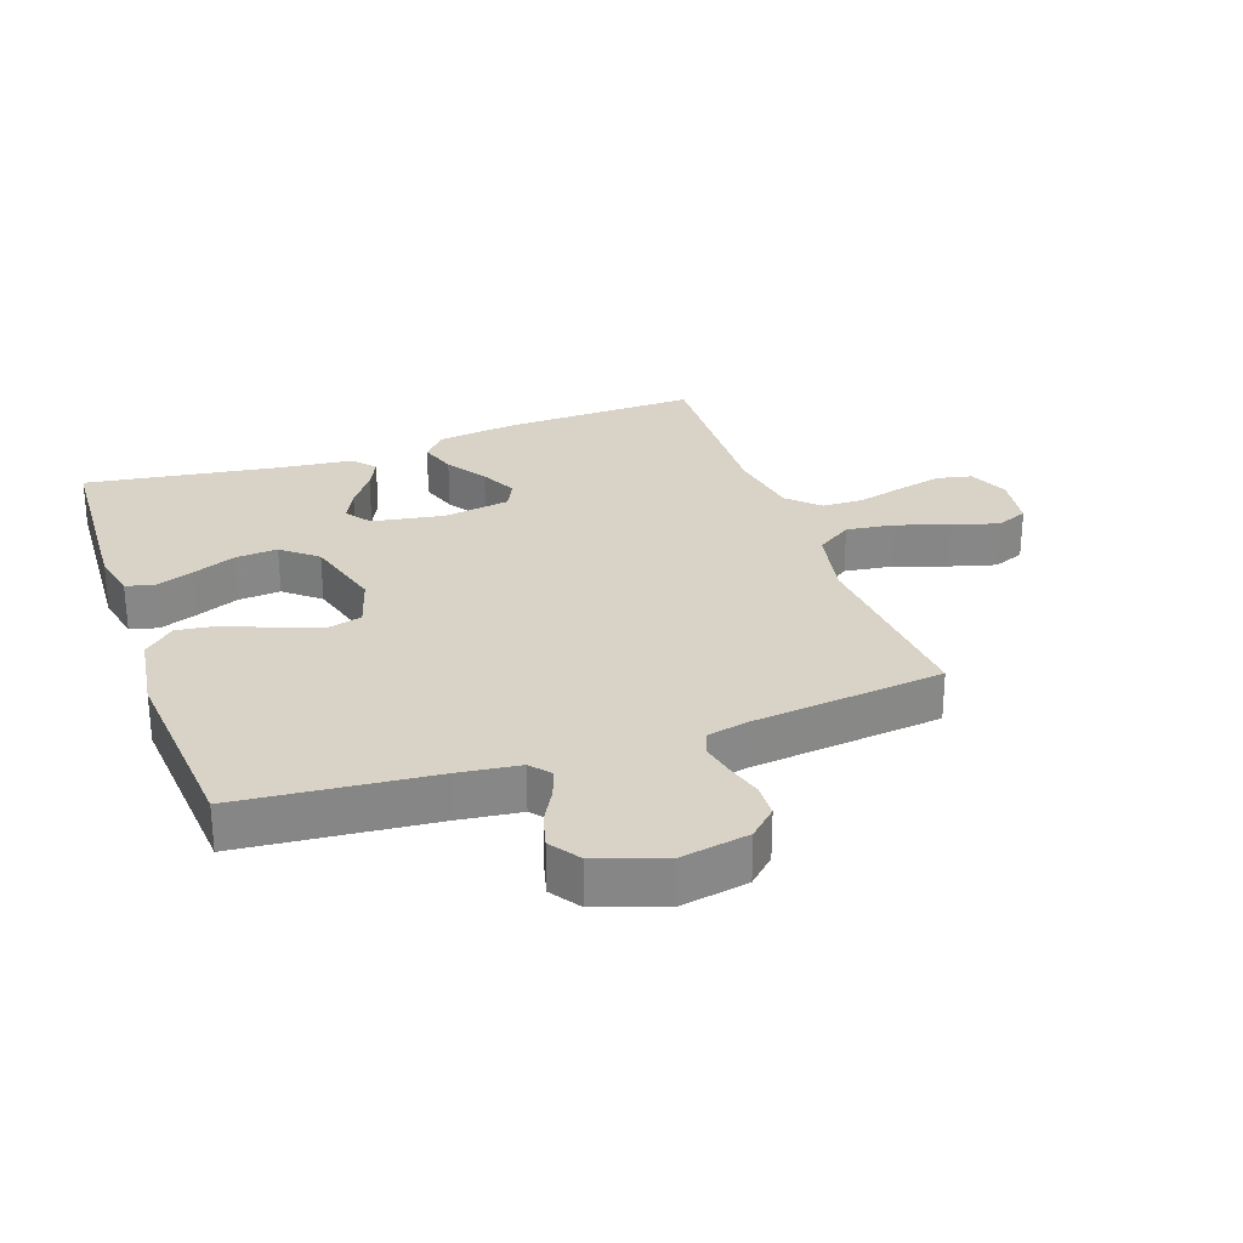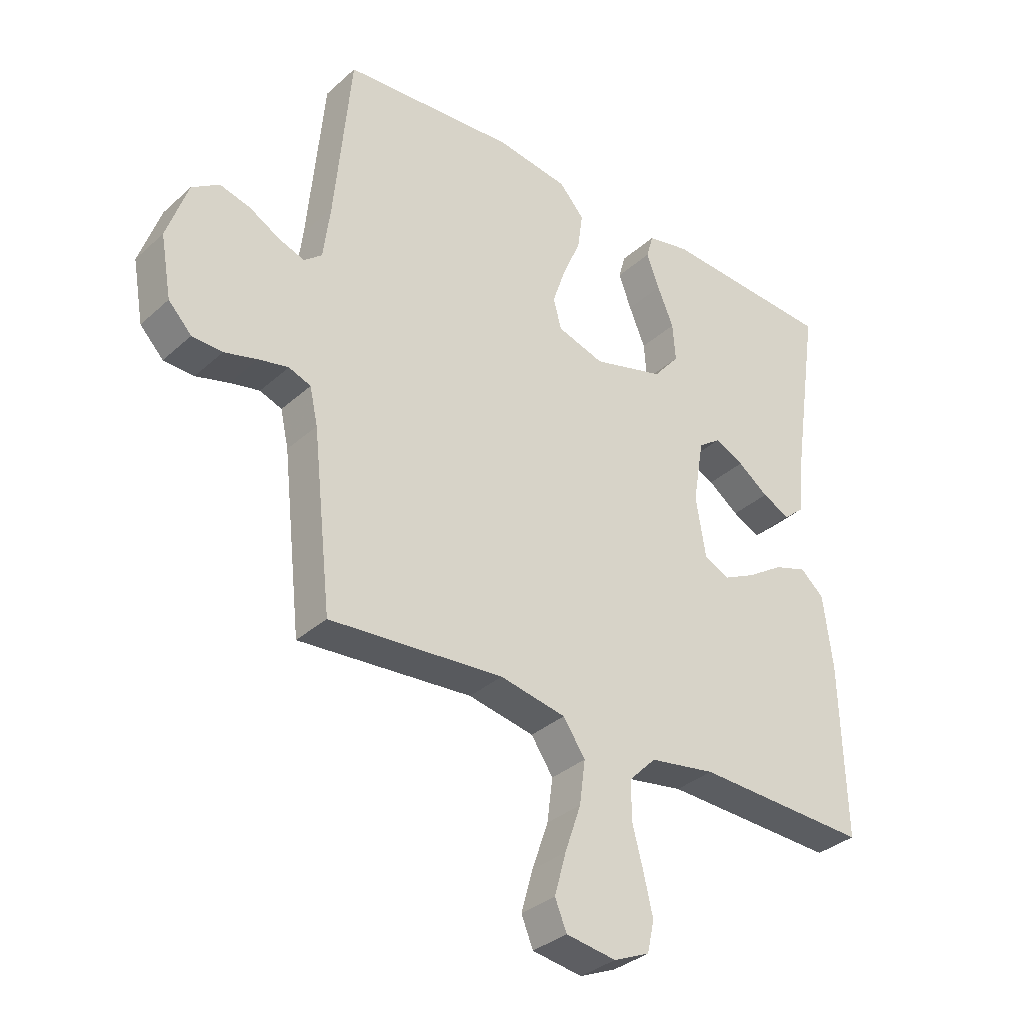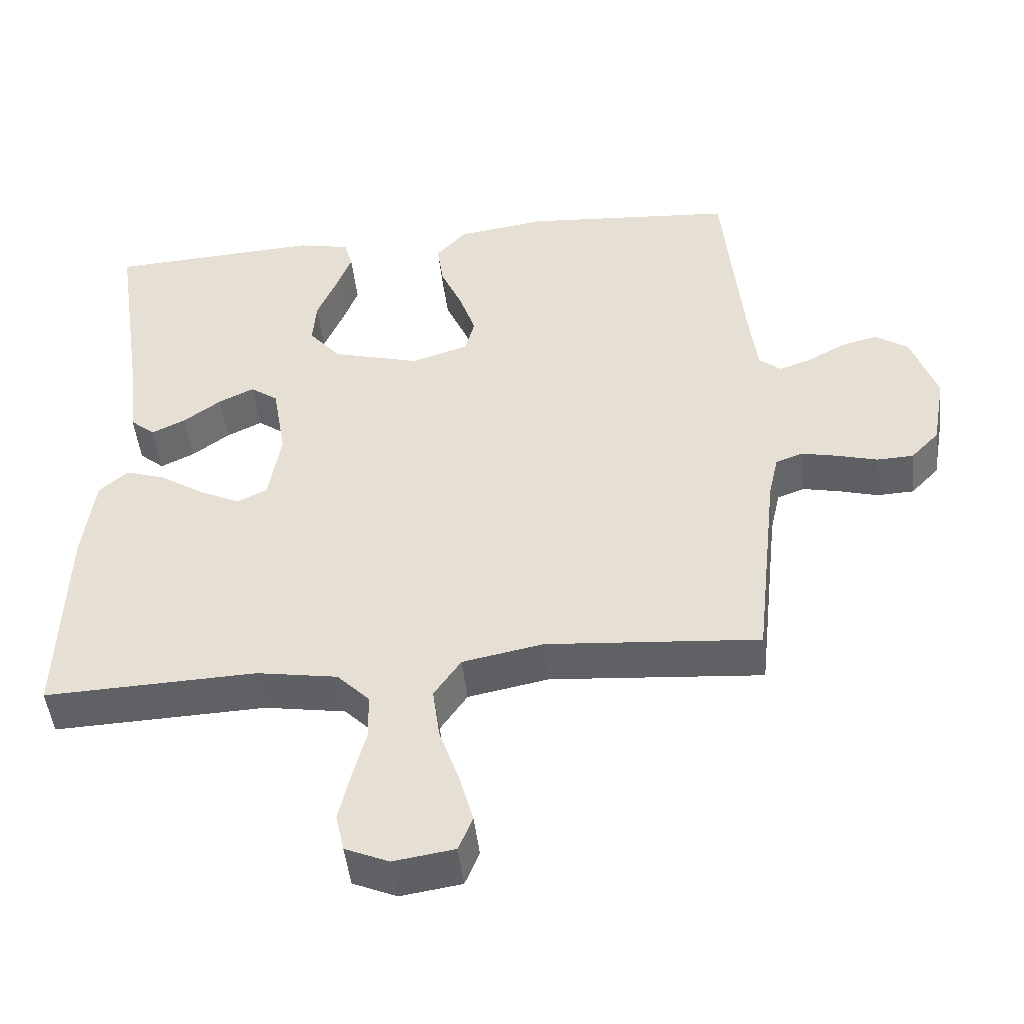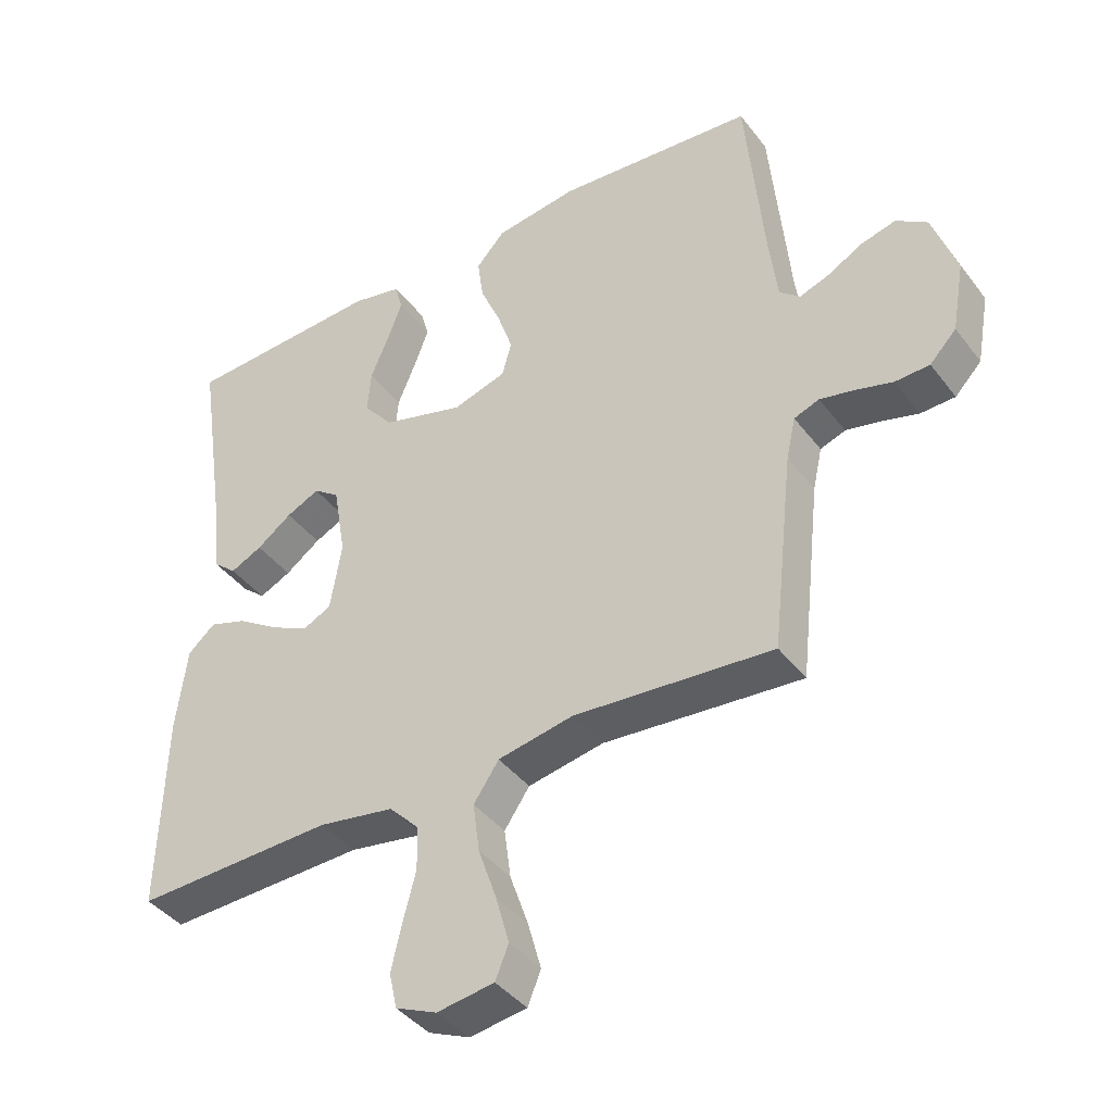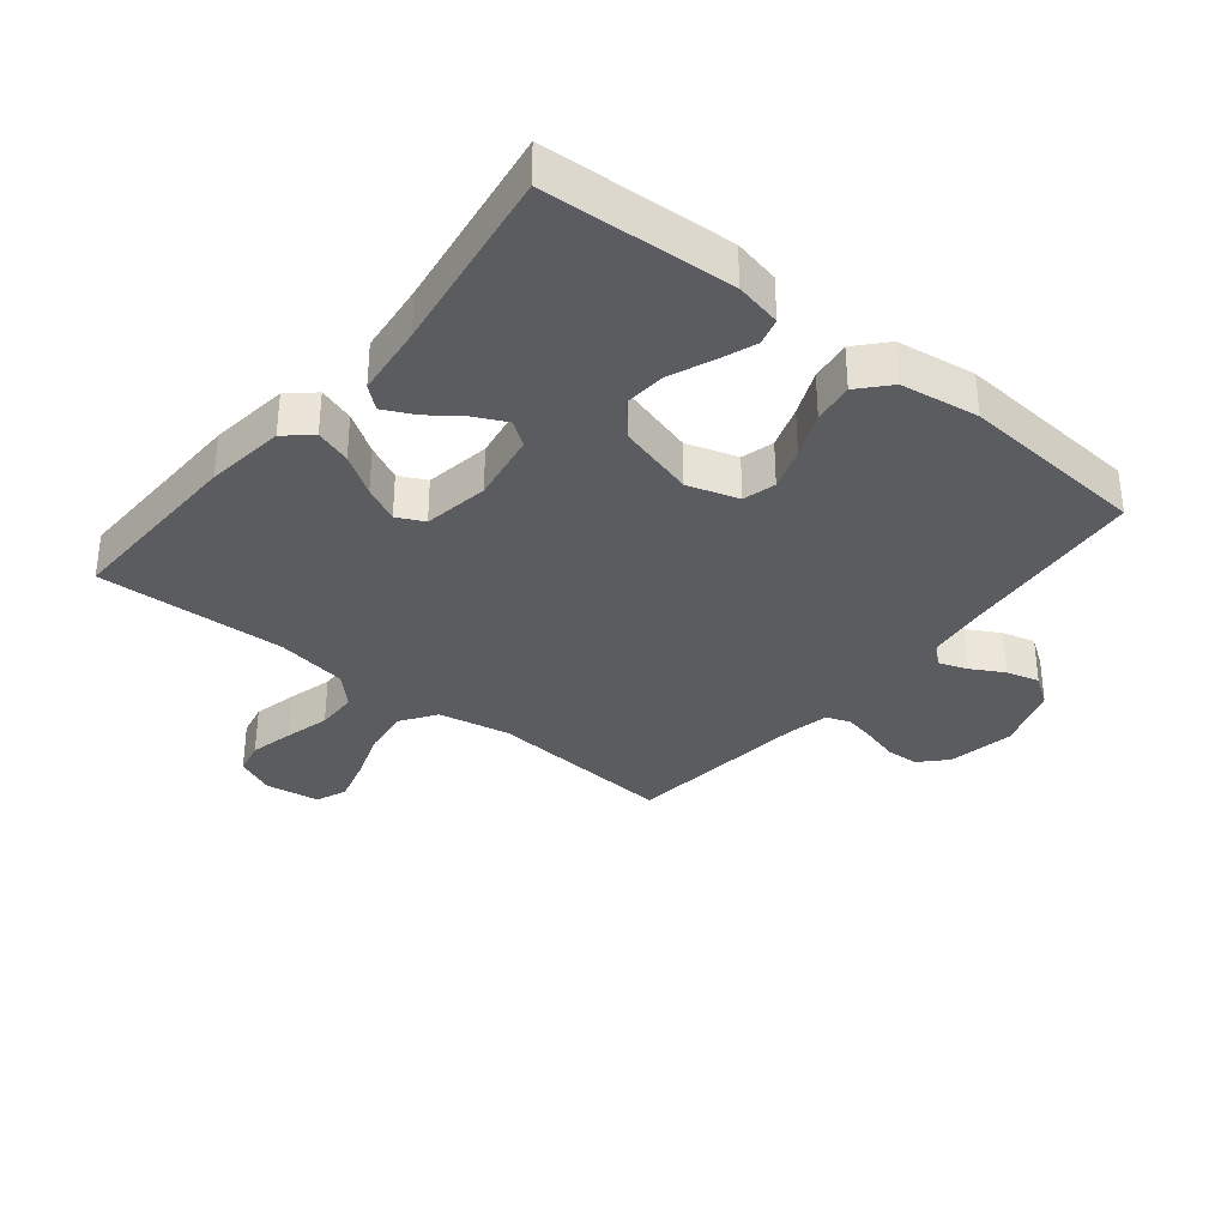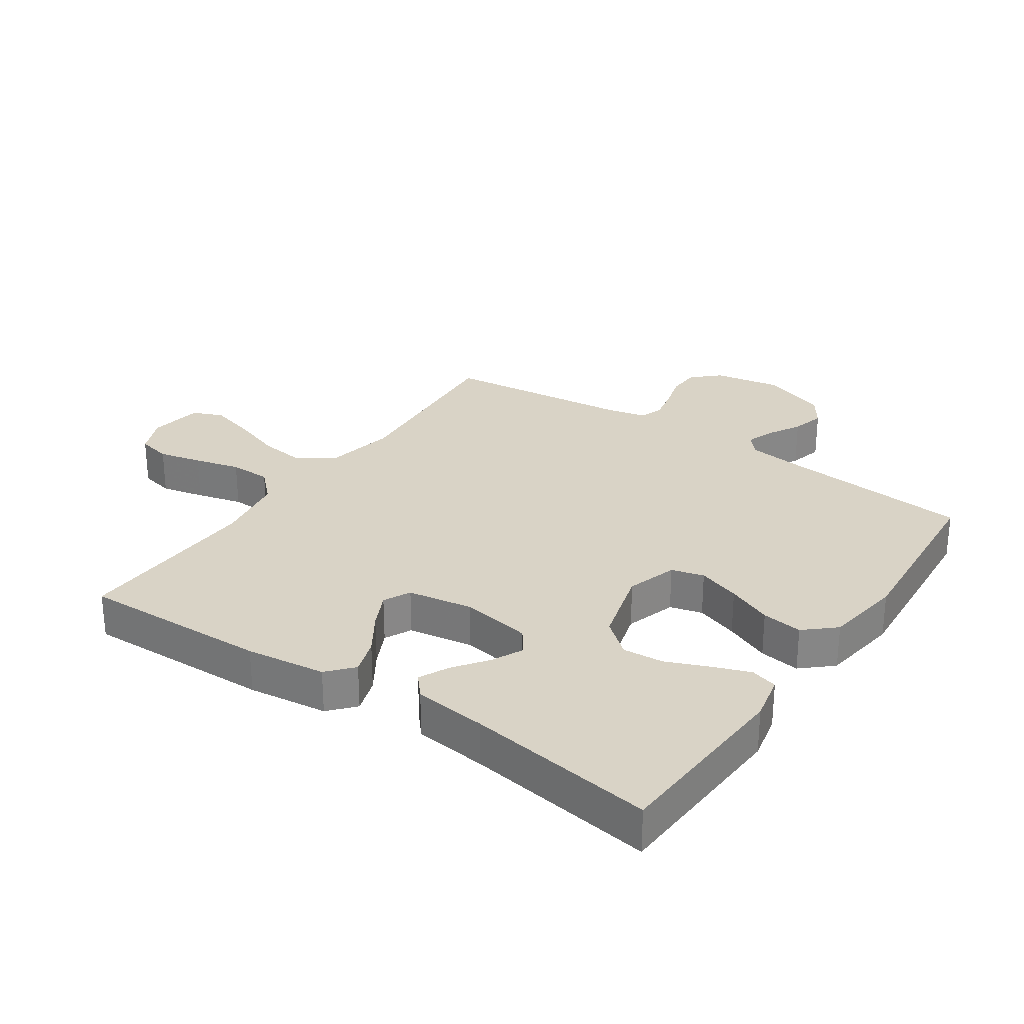
<metadata>
{"format":"obj","ext":"obj","renderer":"f3d","projection":"perspective","resolution":1024,"background":"white","views":[{"elev":27.9,"azim":70.6,"up":"+Y"},{"elev":-34.1,"azim":140.2,"up":"+Z"},{"elev":-47.9,"azim":6.3,"up":"+Z"},{"elev":-40.8,"azim":33.7,"up":"+Z"},{"elev":-33.9,"azim":-38.9,"up":"+Y"},{"elev":28.3,"azim":-55.6,"up":"+Y"}]}
</metadata>
<code>
v -0.5 0.07 -0.5
v -0.492 0.07 -0.2
v -0.476 0.07 -0.073
v -0.435 0.07 -0.037
v -0.378 0.07 -0.056
v -0.315 0.07 -0.097
v -0.258 0.07 -0.125
v -0.215 0.07 -0.104
v -0.198 0.07 0
v -0.217 0.07 0.112
v -0.256 0.07 0.14
v -0.306 0.07 0.116
v -0.359 0.07 0.077
v -0.407 0.07 0.054
v -0.442 0.07 0.084
v -0.455 0.07 0.2
v -0.5 0.07 0.5
v -0.2 0.07 0.516
v -0.126 0.07 0.5
v -0.114 0.07 0.457
v -0.136 0.07 0.398
v -0.164 0.07 0.331
v -0.169 0.07 0.265
v -0.124 0.07 0.211
v 0 0.07 0.176
v 0.081 0.07 0.201
v 0.095 0.07 0.253
v 0.072 0.07 0.321
v 0.041 0.07 0.393
v 0.032 0.07 0.458
v 0.075 0.07 0.506
v 0.2 0.07 0.524
v 0.5 0.07 0.5
v 0.528 0.07 0.2
v 0.54 0.07 0.104
v 0.571 0.07 0.078
v 0.616 0.07 0.094
v 0.668 0.07 0.123
v 0.721 0.07 0.137
v 0.768 0.07 0.105
v 0.804 0.07 0
v 0.785 0.07 -0.106
v 0.745 0.07 -0.148
v 0.693 0.07 -0.15
v 0.636 0.07 -0.134
v 0.585 0.07 -0.123
v 0.547 0.07 -0.137
v 0.533 0.07 -0.2
v 0.5 0.07 -0.5
v 0.2 0.07 -0.476
v 0.086 0.07 -0.498
v 0.048 0.07 -0.554
v 0.058 0.07 -0.629
v 0.086 0.07 -0.71
v 0.106 0.07 -0.782
v 0.086 0.07 -0.831
v 0 0.07 -0.844
v -0.062 0.07 -0.817
v -0.074 0.07 -0.763
v -0.058 0.07 -0.694
v -0.039 0.07 -0.621
v -0.04 0.07 -0.555
v -0.086 0.07 -0.508
v -0.2 0.07 -0.489
v -0.5 0 -0.5
v -0.492 0 -0.2
v -0.476 0 -0.073
v -0.435 0 -0.037
v -0.378 0 -0.056
v -0.315 0 -0.097
v -0.258 0 -0.125
v -0.215 0 -0.104
v -0.198 0 0
v -0.217 0 0.112
v -0.256 0 0.14
v -0.306 0 0.116
v -0.359 0 0.077
v -0.407 0 0.054
v -0.442 0 0.084
v -0.455 0 0.2
v -0.5 0 0.5
v -0.2 0 0.516
v -0.126 0 0.5
v -0.114 0 0.457
v -0.136 0 0.398
v -0.164 0 0.331
v -0.169 0 0.265
v -0.124 0 0.211
v 0 0 0.176
v 0.081 0 0.201
v 0.095 0 0.253
v 0.072 0 0.321
v 0.041 0 0.393
v 0.032 0 0.458
v 0.075 0 0.506
v 0.2 0 0.524
v 0.5 0 0.5
v 0.528 0 0.2
v 0.54 0 0.104
v 0.571 0 0.078
v 0.616 0 0.094
v 0.668 0 0.123
v 0.721 0 0.137
v 0.768 0 0.105
v 0.804 0 0
v 0.785 0 -0.106
v 0.745 0 -0.148
v 0.693 0 -0.15
v 0.636 0 -0.134
v 0.585 0 -0.123
v 0.547 0 -0.137
v 0.533 0 -0.2
v 0.5 0 -0.5
v 0.2 0 -0.476
v 0.086 0 -0.498
v 0.048 0 -0.554
v 0.058 0 -0.629
v 0.086 0 -0.71
v 0.106 0 -0.782
v 0.086 0 -0.831
v 0 0 -0.844
v -0.062 0 -0.817
v -0.074 0 -0.763
v -0.058 0 -0.694
v -0.039 0 -0.621
v -0.04 0 -0.555
v -0.086 0 -0.508
v -0.2 0 -0.489
f 59 60 61
f 58 59 61
f 57 58 61
f 56 57 61
f 55 56 61
f 54 55 61
f 53 54 61
f 52 53 61 62
f 51 52 62 63
f 48 49 50
f 51 63 64
f 50 51 64
f 48 50 64
f 47 48 64
f 43 44 45
f 42 43 45
f 41 42 45
f 40 41 45
f 39 40 45
f 38 39 45
f 37 38 45
f 36 37 45 46
f 35 36 46 47
f 32 33 34
f 31 32 34
f 30 31 34
f 29 30 34
f 28 29 34
f 34 35 47
f 28 34 47
f 27 28 47
f 20 21 22
f 19 20 22
f 18 19 22
f 17 18 22
f 16 17 22
f 16 22 23
f 15 16 23
f 14 15 23
f 13 14 23
f 12 13 23
f 11 12 23 24
f 4 5 6
f 3 4 6
f 2 3 6
f 1 2 6
f 64 1 6
f 64 6 7
f 47 64 7 8
f 26 27 47
f 47 8 9
f 26 47 9
f 25 26 9
f 10 11 24 25
f 9 10 25
f 125 124 123
f 125 123 122
f 125 122 121
f 125 121 120
f 125 120 119
f 125 119 118
f 125 118 117
f 126 125 117 116
f 127 126 116 115
f 114 113 112
f 128 127 115
f 128 115 114
f 128 114 112
f 128 112 111
f 109 108 107
f 109 107 106
f 109 106 105
f 109 105 104
f 109 104 103
f 109 103 102
f 109 102 101
f 110 109 101 100
f 111 110 100 99
f 98 97 96
f 98 96 95
f 98 95 94
f 98 94 93
f 98 93 92
f 111 99 98
f 111 98 92
f 111 92 91
f 86 85 84
f 86 84 83
f 86 83 82
f 86 82 81
f 86 81 80
f 87 86 80
f 87 80 79
f 87 79 78
f 87 78 77
f 87 77 76
f 88 87 76 75
f 70 69 68
f 70 68 67
f 70 67 66
f 70 66 65
f 70 65 128
f 71 70 128
f 72 71 128 111
f 111 91 90
f 73 72 111
f 73 111 90
f 73 90 89
f 89 88 75 74
f 89 74 73
f 1 65 66 2
f 2 66 67 3
f 3 67 68 4
f 4 68 69 5
f 5 69 70 6
f 6 70 71 7
f 7 71 72 8
f 8 72 73 9
f 9 73 74 10
f 10 74 75 11
f 11 75 76 12
f 12 76 77 13
f 13 77 78 14
f 14 78 79 15
f 15 79 80 16
f 16 80 81 17
f 17 81 82 18
f 18 82 83 19
f 19 83 84 20
f 20 84 85 21
f 21 85 86 22
f 22 86 87 23
f 23 87 88 24
f 24 88 89 25
f 25 89 90 26
f 26 90 91 27
f 27 91 92 28
f 28 92 93 29
f 29 93 94 30
f 30 94 95 31
f 31 95 96 32
f 32 96 97 33
f 33 97 98 34
f 34 98 99 35
f 35 99 100 36
f 36 100 101 37
f 37 101 102 38
f 38 102 103 39
f 39 103 104 40
f 40 104 105 41
f 41 105 106 42
f 42 106 107 43
f 43 107 108 44
f 44 108 109 45
f 45 109 110 46
f 46 110 111 47
f 47 111 112 48
f 48 112 113 49
f 49 113 114 50
f 50 114 115 51
f 51 115 116 52
f 52 116 117 53
f 53 117 118 54
f 54 118 119 55
f 55 119 120 56
f 56 120 121 57
f 57 121 122 58
f 58 122 123 59
f 59 123 124 60
f 60 124 125 61
f 61 125 126 62
f 62 126 127 63
f 63 127 128 64
f 64 128 65 1

</code>
